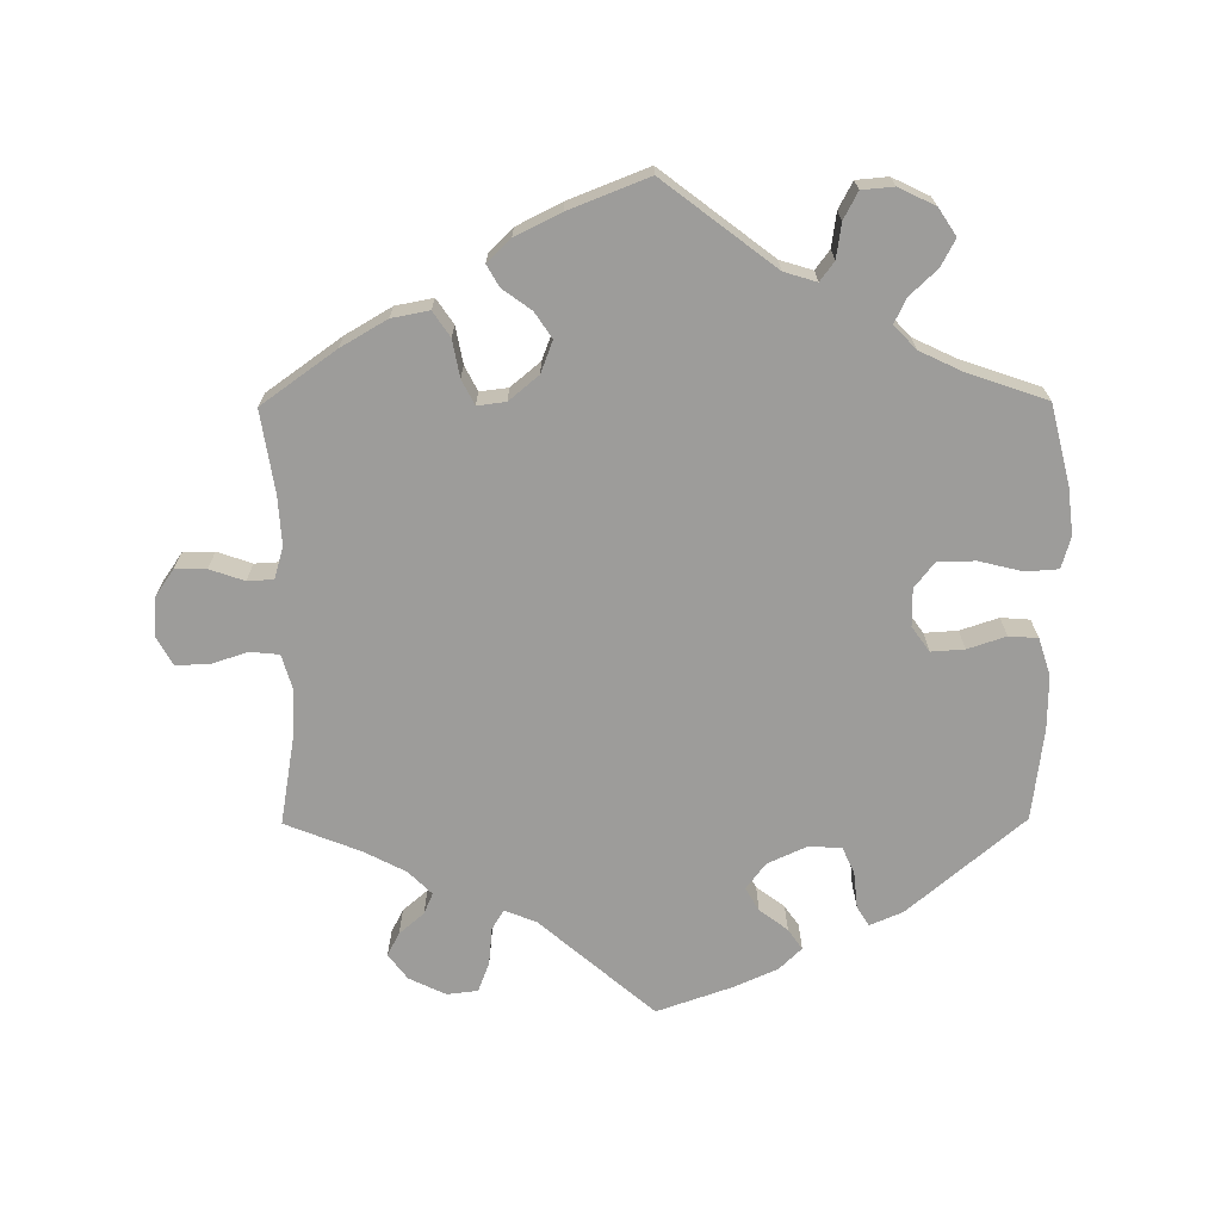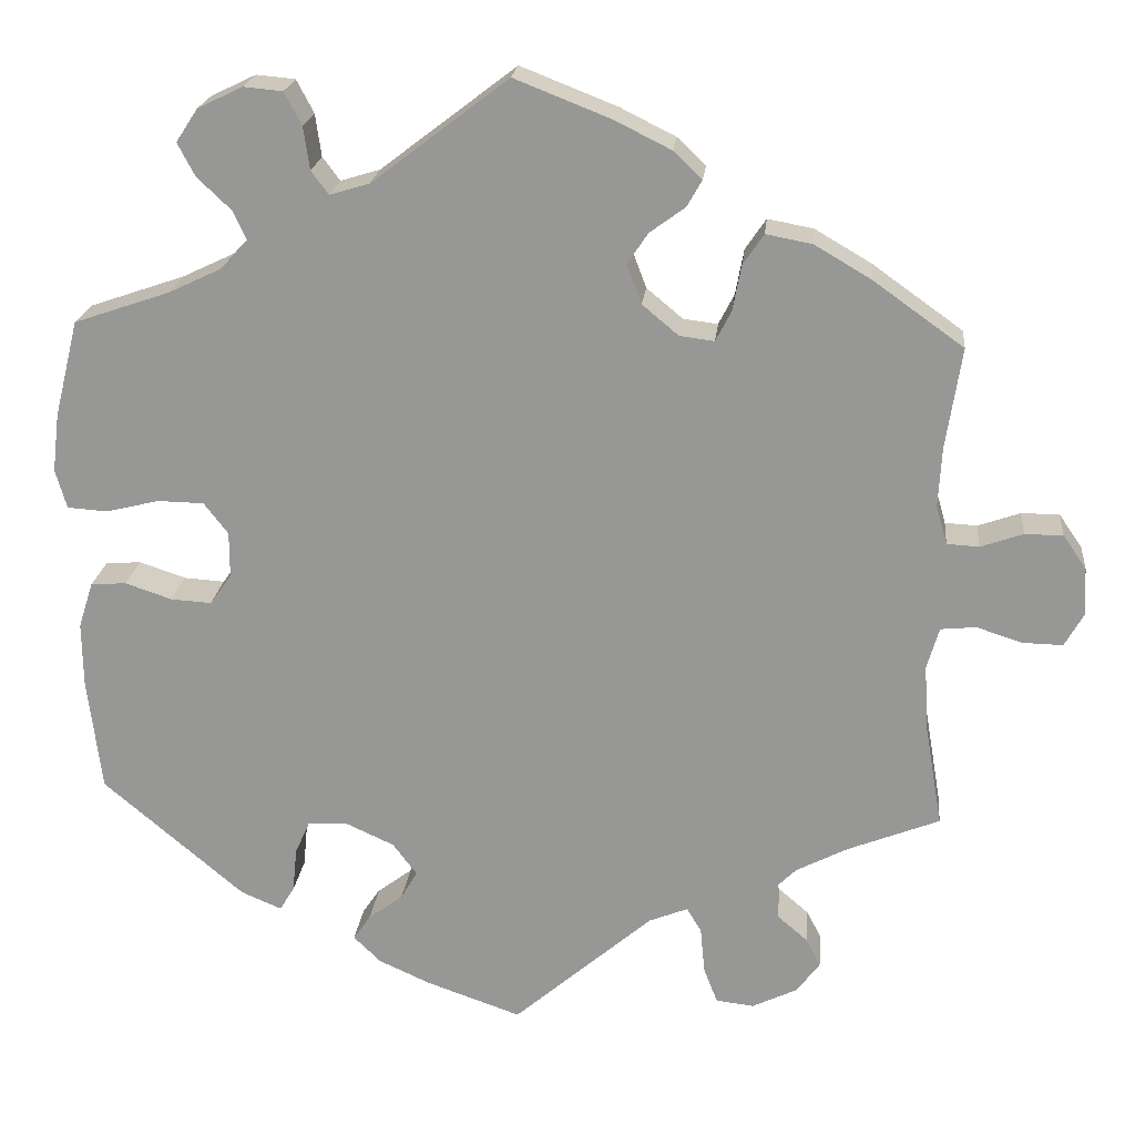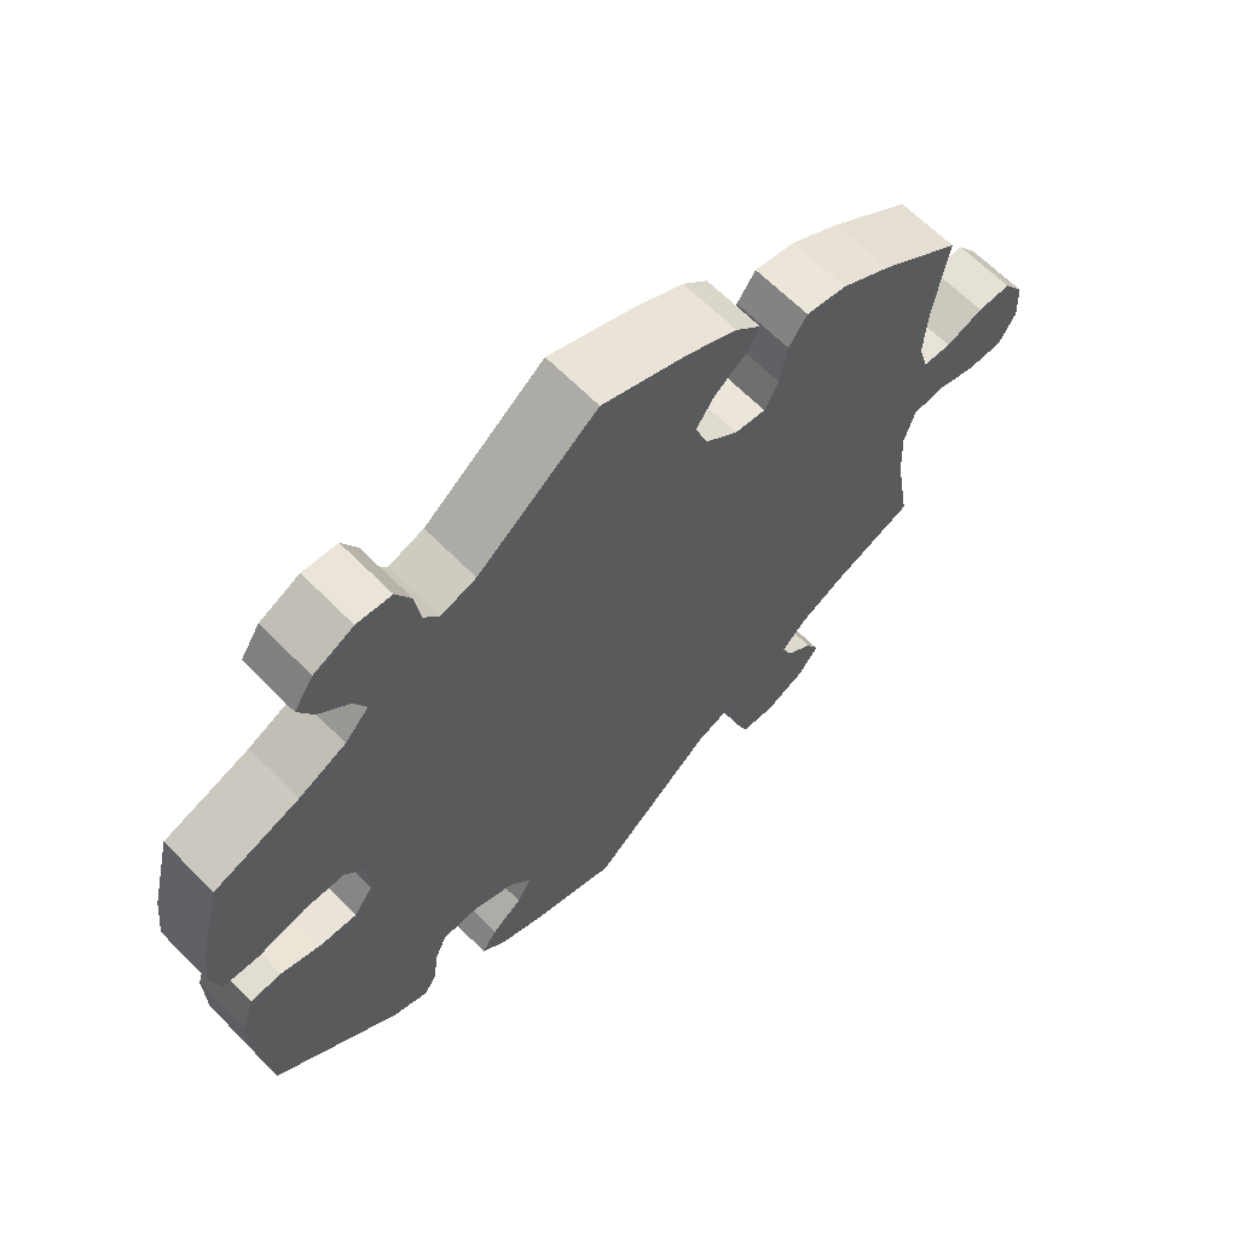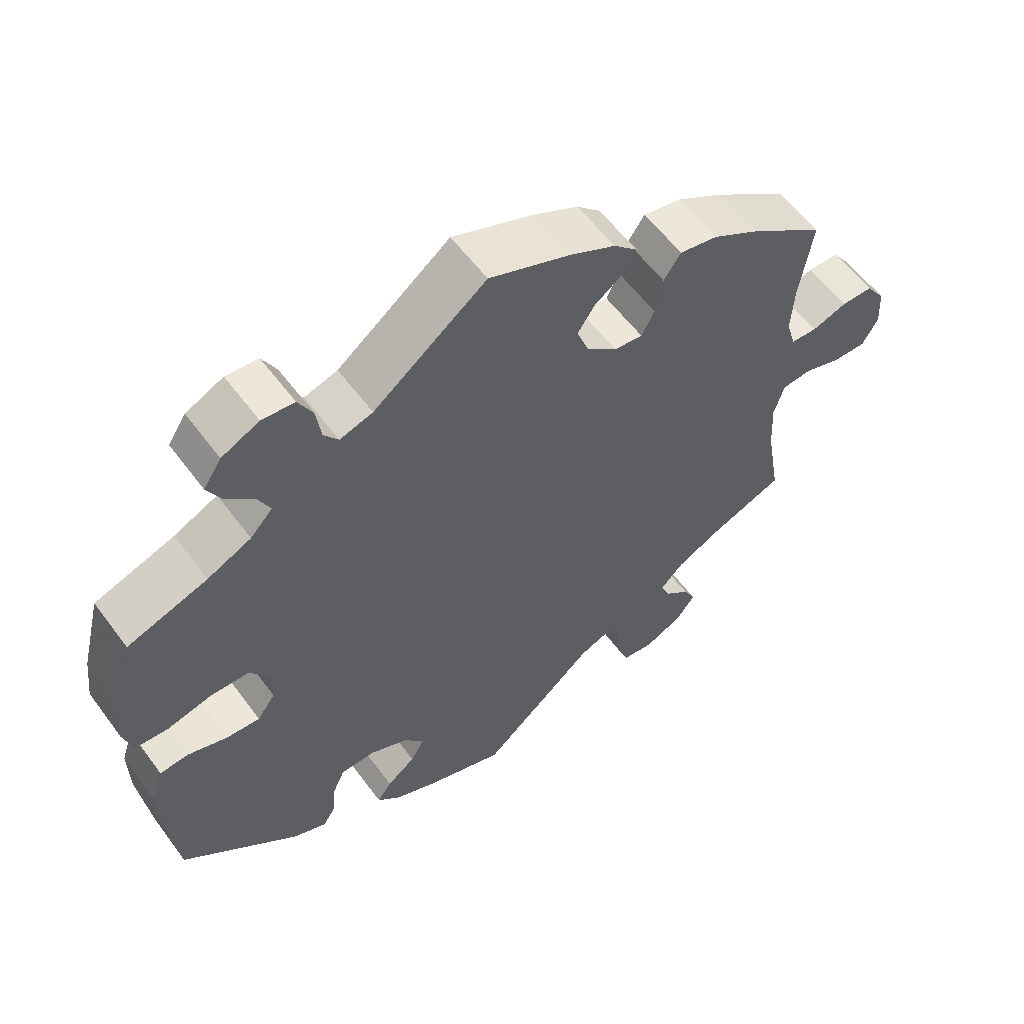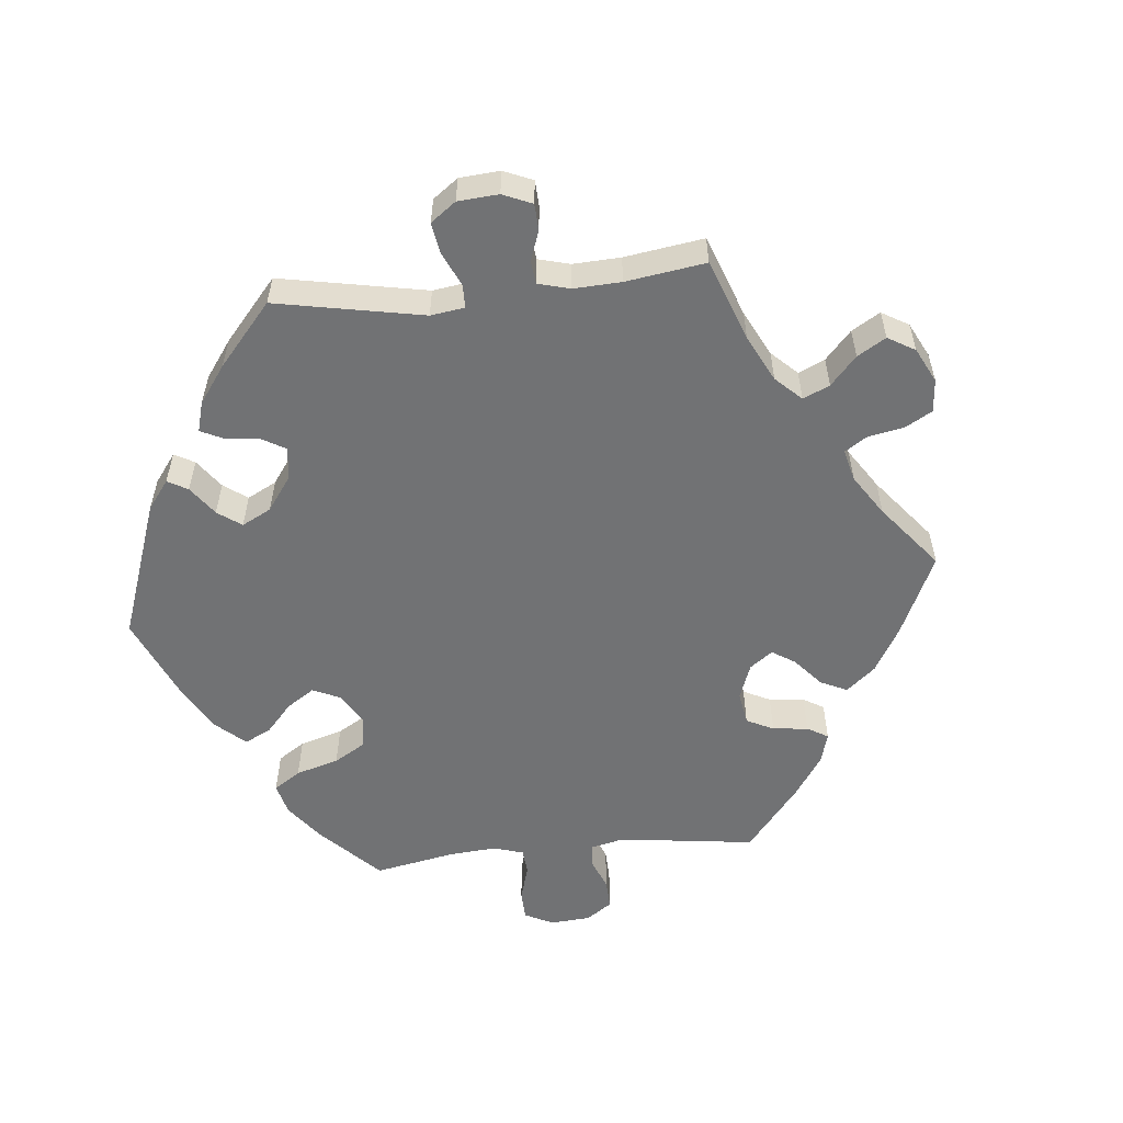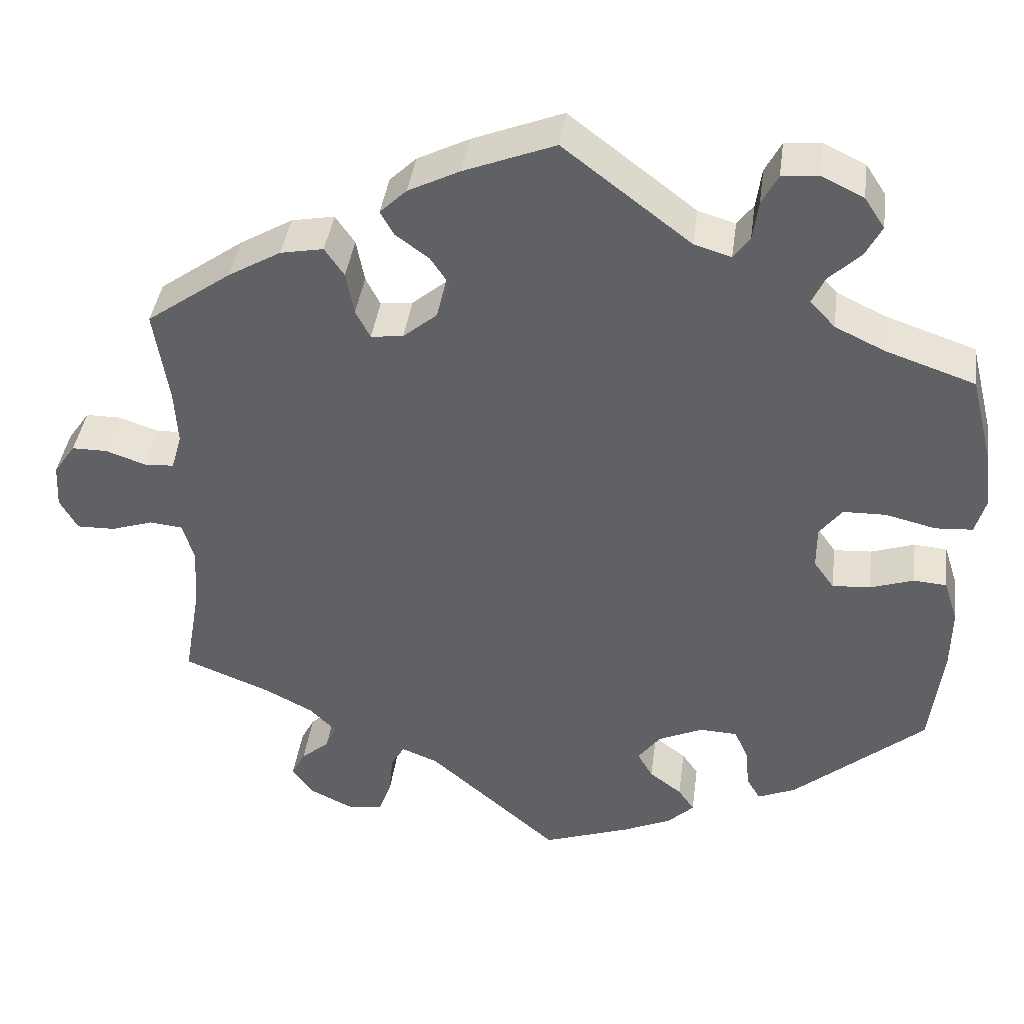
<metadata>
{"format":"obj","ext":"obj","renderer":"f3d","projection":"perspective","resolution":1024,"background":"white","views":[{"elev":-70.0,"azim":0.4,"up":"+Y"},{"elev":20.9,"azim":-174.2,"up":"+Z"},{"elev":64.6,"azim":135.5,"up":"+Z"},{"elev":58.1,"azim":143.8,"up":"+Z"},{"elev":-55.4,"azim":-144.2,"up":"+Y"},{"elev":40.2,"azim":7.6,"up":"+Z"}]}
</metadata>
<code>
v -0.48 0.07 -0.167
v -0.476 0.07 -0.094
v -0.49 0.07 -0.046
v -0.531 0.07 -0.042
v -0.583 0.07 -0.059
v -0.63 0.07 -0.06
v -0.652 0.07 -0.021
v -0.649 0.07 0.034
v -0.622 0.07 0.073
v -0.578 0.07 0.073
v -0.529 0.07 0.056
v -0.492 0.07 0.058
v -0.479 0.07 0.103
v -0.483 0.07 0.172
v -0.501 0.07 0.288
v -0.396 0.07 0.363
v -0.331 0.07 0.401
v -0.278 0.07 0.411
v -0.254 0.07 0.376
v -0.244 0.07 0.323
v -0.226 0.07 0.288
v -0.186 0.07 0.293
v -0.144 0.07 0.328
v -0.127 0.07 0.373
v -0.151 0.07 0.409
v -0.192 0.07 0.439
v -0.209 0.07 0.469
v -0.176 0.07 0.501
v -0.112 0.07 0.533
v 0 0.07 0.577
v 0.157 0.07 0.457
v 0.203 0.07 0.443
v 0.223 0.07 0.47
v 0.23 0.07 0.519
v 0.25 0.07 0.557
v 0.295 0.07 0.561
v 0.347 0.07 0.536
v 0.372 0.07 0.498
v 0.352 0.07 0.46
v 0.313 0.07 0.423
v 0.297 0.07 0.389
v 0.328 0.07 0.356
v 0.389 0.07 0.327
v 0.5 0.07 0.289
v 0.528 0.07 0.177
v 0.536 0.07 0.11
v 0.523 0.07 0.065
v 0.477 0.07 0.062
v 0.415 0.07 0.077
v 0.362 0.07 0.076
v 0.334 0.07 0.04
v 0.334 0.07 -0.013
v 0.359 0.07 -0.048
v 0.406 0.07 -0.045
v 0.46 0.07 -0.027
v 0.501 0.07 -0.03
v 0.518 0.07 -0.083
v 0.517 0.07 -0.159
v 0.501 0.07 -0.289
v 0.338 0.07 -0.427
v 0.291 0.07 -0.447
v 0.274 0.07 -0.419
v 0.269 0.07 -0.368
v 0.252 0.07 -0.33
v 0.205 0.07 -0.328
v 0.15 0.07 -0.353
v 0.122 0.07 -0.39
v 0.141 0.07 -0.423
v 0.181 0.07 -0.453
v 0.201 0.07 -0.482
v 0.169 0.07 -0.513
v 0.109 0.07 -0.54
v 0 0.07 -0.578
v -0.161 0.07 -0.439
v -0.206 0.07 -0.421
v -0.223 0.07 -0.449
v -0.228 0.07 -0.502
v -0.244 0.07 -0.544
v -0.288 0.07 -0.549
v -0.34 0.07 -0.524
v -0.367 0.07 -0.488
v -0.35 0.07 -0.455
v -0.315 0.07 -0.425
v -0.302 0.07 -0.395
v -0.335 0.07 -0.362
v -0.395 0.07 -0.331
v -0.501 0.07 -0.289
v -0.48 0 -0.167
v -0.476 0 -0.094
v -0.49 0 -0.046
v -0.531 0 -0.042
v -0.583 0 -0.059
v -0.63 0 -0.06
v -0.652 0 -0.021
v -0.649 0 0.034
v -0.622 0 0.073
v -0.578 0 0.073
v -0.529 0 0.056
v -0.492 0 0.058
v -0.479 0 0.103
v -0.483 0 0.172
v -0.501 0 0.288
v -0.396 0 0.363
v -0.331 0 0.401
v -0.278 0 0.411
v -0.254 0 0.376
v -0.244 0 0.323
v -0.226 0 0.288
v -0.186 0 0.293
v -0.144 0 0.328
v -0.127 0 0.373
v -0.151 0 0.409
v -0.192 0 0.439
v -0.209 0 0.469
v -0.176 0 0.501
v -0.112 0 0.533
v 0 0 0.577
v 0.157 0 0.457
v 0.203 0 0.443
v 0.223 0 0.47
v 0.23 0 0.519
v 0.25 0 0.557
v 0.295 0 0.561
v 0.347 0 0.536
v 0.372 0 0.498
v 0.352 0 0.46
v 0.313 0 0.423
v 0.297 0 0.389
v 0.328 0 0.356
v 0.389 0 0.327
v 0.5 0 0.289
v 0.528 0 0.177
v 0.536 0 0.11
v 0.523 0 0.065
v 0.477 0 0.062
v 0.415 0 0.077
v 0.362 0 0.076
v 0.334 0 0.04
v 0.334 0 -0.013
v 0.359 0 -0.048
v 0.406 0 -0.045
v 0.46 0 -0.027
v 0.501 0 -0.03
v 0.518 0 -0.083
v 0.517 0 -0.159
v 0.501 0 -0.289
v 0.338 0 -0.427
v 0.291 0 -0.447
v 0.274 0 -0.419
v 0.269 0 -0.368
v 0.252 0 -0.33
v 0.205 0 -0.328
v 0.15 0 -0.353
v 0.122 0 -0.39
v 0.141 0 -0.423
v 0.181 0 -0.453
v 0.201 0 -0.482
v 0.169 0 -0.513
v 0.109 0 -0.54
v 0 0 -0.578
v -0.161 0 -0.439
v -0.206 0 -0.421
v -0.223 0 -0.449
v -0.228 0 -0.502
v -0.244 0 -0.544
v -0.288 0 -0.549
v -0.34 0 -0.524
v -0.367 0 -0.488
v -0.35 0 -0.455
v -0.315 0 -0.425
v -0.302 0 -0.395
v -0.335 0 -0.362
v -0.395 0 -0.331
v -0.501 0 -0.289
f 86 87 1
f 85 86 1 2
f 84 85 2 3
f 80 81 82 83
f 80 83 84
f 79 80 84
f 76 77 78 79
f 75 76 79 84
f 71 72 73 74
f 71 74 75
f 68 69 70 71
f 67 68 71 75
f 66 67 75 84
f 60 61 62 63
f 60 63 64
f 59 60 64
f 58 59 64 65
f 54 55 56 57
f 53 54 57 58
f 46 47 48 49
f 46 49 50
f 43 44 45 46
f 42 43 46 50
f 41 42 50 51
f 37 38 39 40
f 37 40 41
f 36 37 41
f 33 34 35 36
f 32 33 36 41
f 31 32 41 51
f 25 26 27 28
f 24 25 28 29
f 17 18 19 20
f 17 20 21
f 14 15 16 17
f 13 14 17 21
f 12 13 21 22
f 8 9 10 11
f 8 11 12
f 7 8 12
f 4 5 6 7
f 3 4 7 12
f 84 3 12 22
f 53 58 65 66
f 52 53 66 84
f 24 29 30 31
f 23 24 31 51
f 51 52 84
f 22 23 51 84
f 88 174 173
f 89 88 173 172
f 90 89 172 171
f 170 169 168 167
f 171 170 167
f 171 167 166
f 166 165 164 163
f 171 166 163 162
f 161 160 159 158
f 162 161 158
f 158 157 156 155
f 162 158 155 154
f 171 162 154 153
f 150 149 148 147
f 151 150 147
f 151 147 146
f 152 151 146 145
f 144 143 142 141
f 145 144 141 140
f 136 135 134 133
f 137 136 133
f 133 132 131 130
f 137 133 130 129
f 138 137 129 128
f 127 126 125 124
f 128 127 124
f 128 124 123
f 123 122 121 120
f 128 123 120 119
f 138 128 119 118
f 115 114 113 112
f 116 115 112 111
f 107 106 105 104
f 108 107 104
f 104 103 102 101
f 108 104 101 100
f 109 108 100 99
f 98 97 96 95
f 99 98 95
f 99 95 94
f 94 93 92 91
f 99 94 91 90
f 109 99 90 171
f 153 152 145 140
f 171 153 140 139
f 118 117 116 111
f 138 118 111 110
f 171 139 138
f 171 138 110 109
f 1 88 89 2
f 2 89 90 3
f 3 90 91 4
f 4 91 92 5
f 5 92 93 6
f 6 93 94 7
f 7 94 95 8
f 8 95 96 9
f 9 96 97 10
f 10 97 98 11
f 11 98 99 12
f 12 99 100 13
f 13 100 101 14
f 14 101 102 15
f 15 102 103 16
f 16 103 104 17
f 17 104 105 18
f 18 105 106 19
f 19 106 107 20
f 20 107 108 21
f 21 108 109 22
f 22 109 110 23
f 23 110 111 24
f 24 111 112 25
f 25 112 113 26
f 26 113 114 27
f 27 114 115 28
f 28 115 116 29
f 29 116 117 30
f 30 117 118 31
f 31 118 119 32
f 32 119 120 33
f 33 120 121 34
f 34 121 122 35
f 35 122 123 36
f 36 123 124 37
f 37 124 125 38
f 38 125 126 39
f 39 126 127 40
f 40 127 128 41
f 41 128 129 42
f 42 129 130 43
f 43 130 131 44
f 44 131 132 45
f 45 132 133 46
f 46 133 134 47
f 47 134 135 48
f 48 135 136 49
f 49 136 137 50
f 50 137 138 51
f 51 138 139 52
f 52 139 140 53
f 53 140 141 54
f 54 141 142 55
f 55 142 143 56
f 56 143 144 57
f 57 144 145 58
f 58 145 146 59
f 59 146 147 60
f 60 147 148 61
f 61 148 149 62
f 62 149 150 63
f 63 150 151 64
f 64 151 152 65
f 65 152 153 66
f 66 153 154 67
f 67 154 155 68
f 68 155 156 69
f 69 156 157 70
f 70 157 158 71
f 71 158 159 72
f 72 159 160 73
f 73 160 161 74
f 74 161 162 75
f 75 162 163 76
f 76 163 164 77
f 77 164 165 78
f 78 165 166 79
f 79 166 167 80
f 80 167 168 81
f 81 168 169 82
f 82 169 170 83
f 83 170 171 84
f 84 171 172 85
f 85 172 173 86
f 86 173 174 87
f 87 174 88 1

</code>
